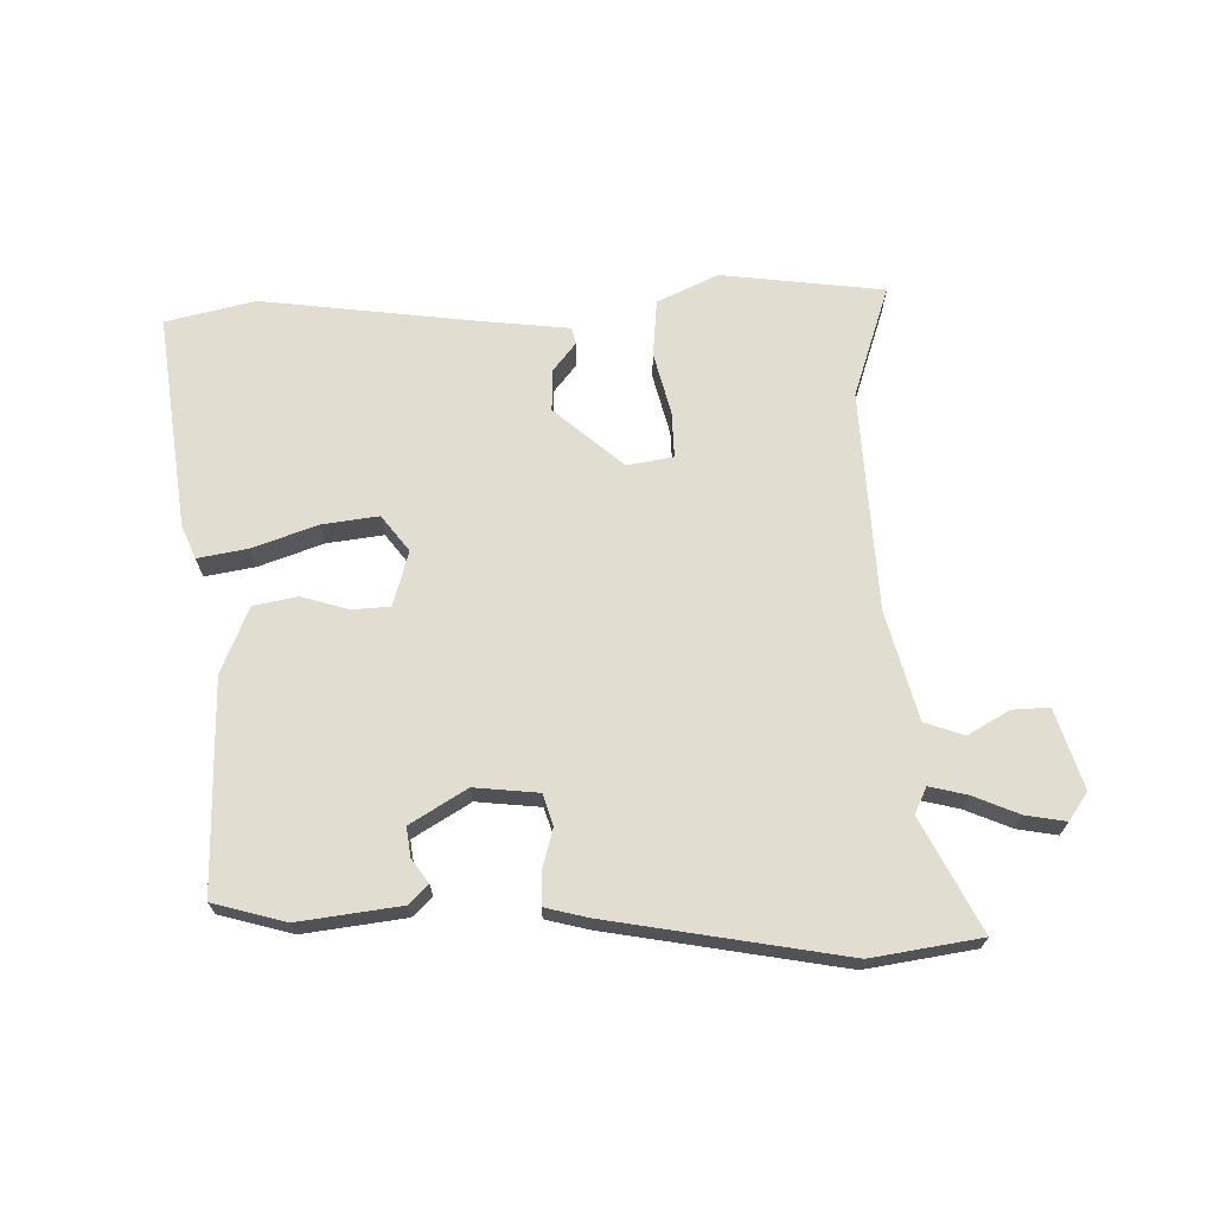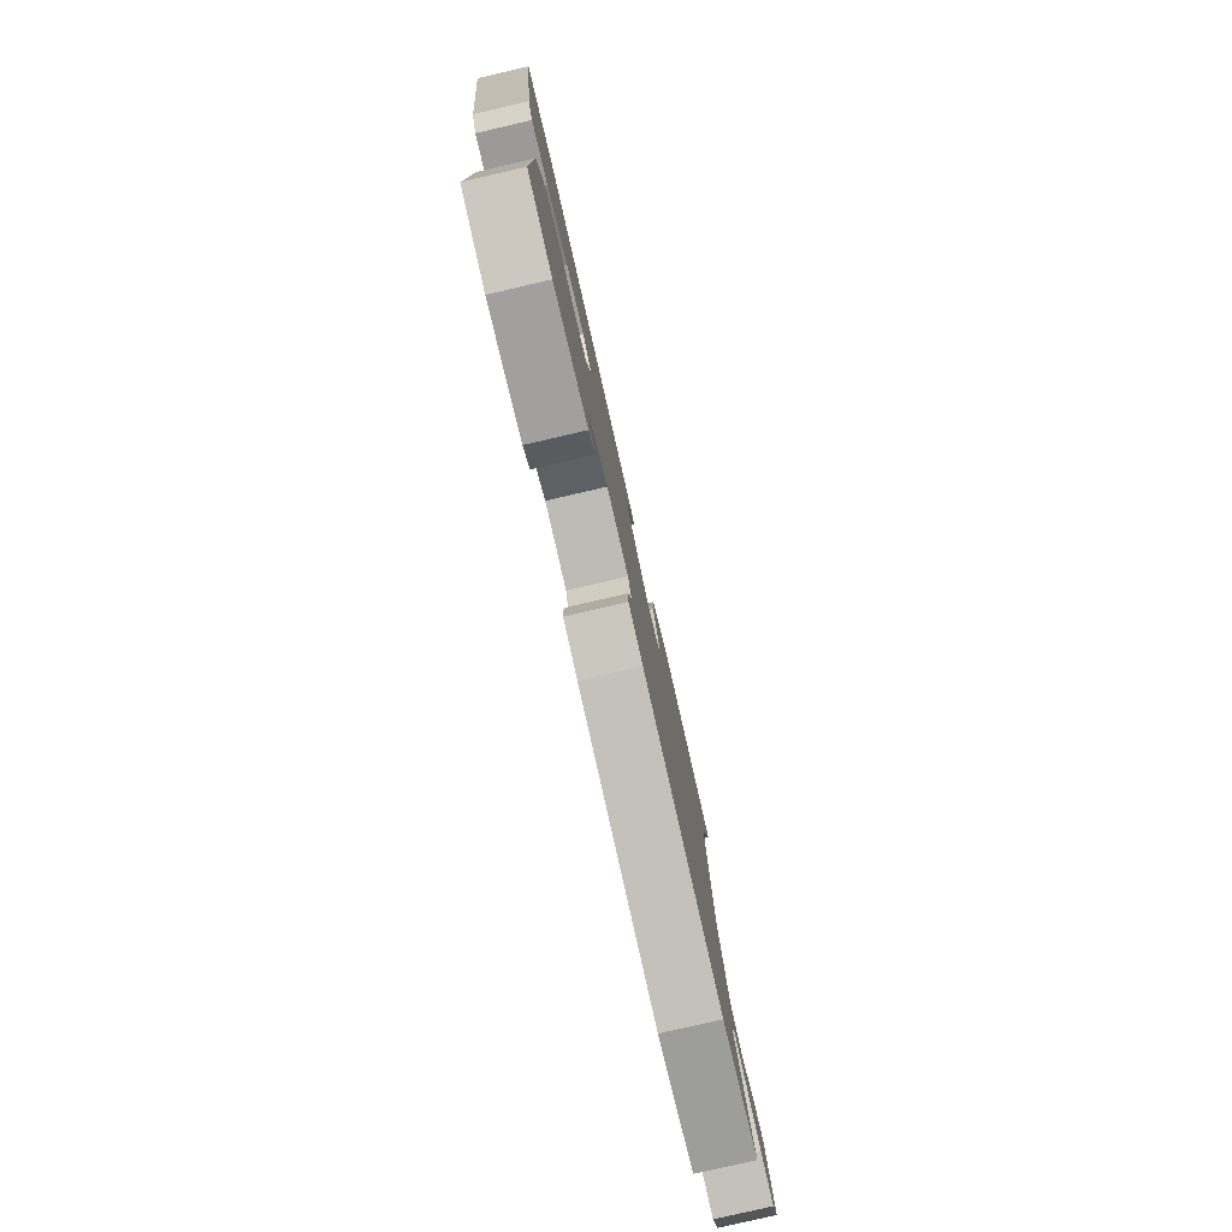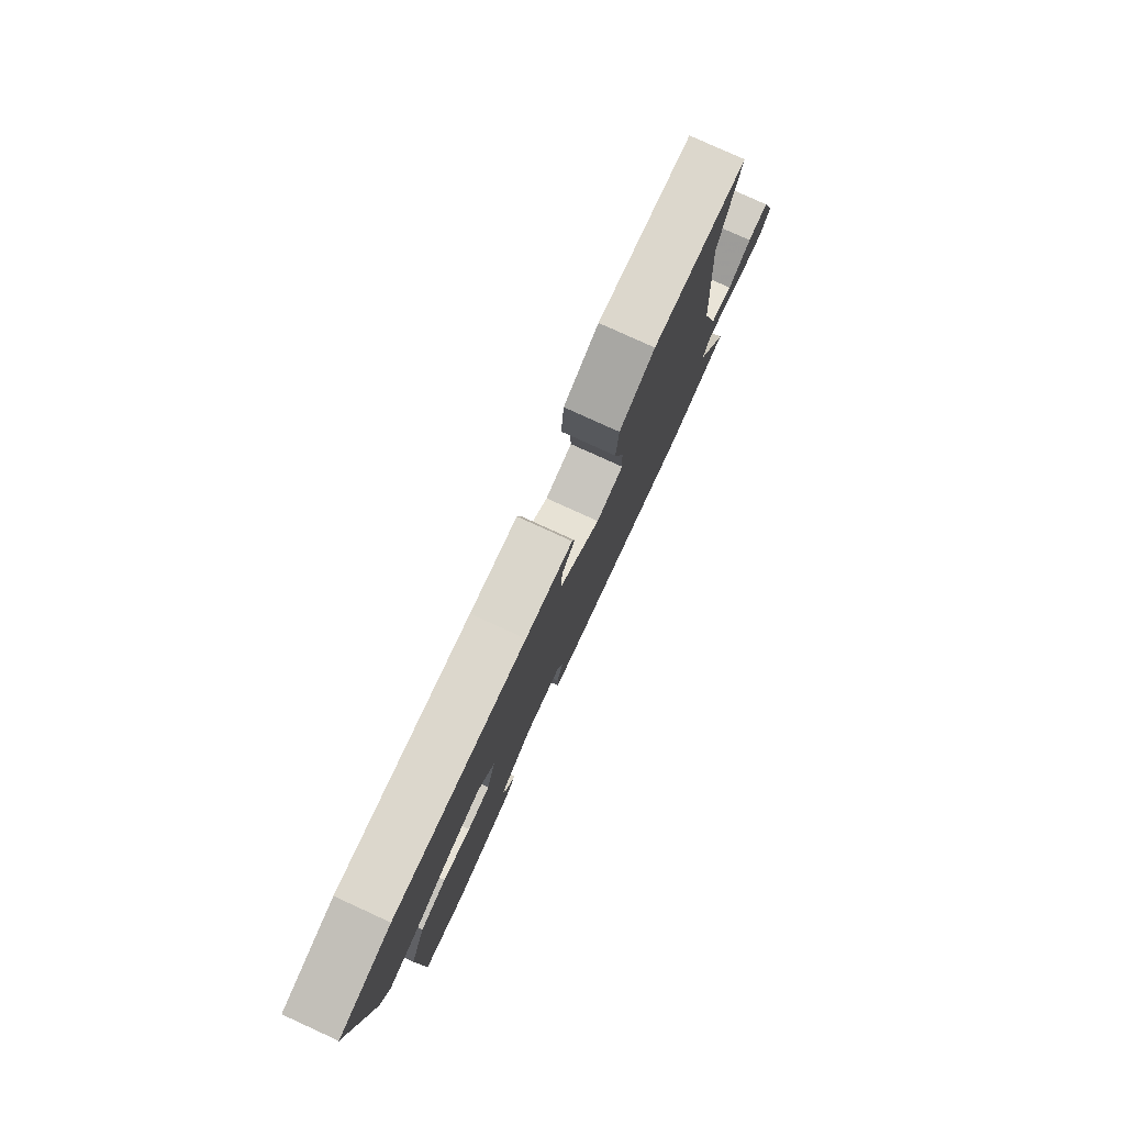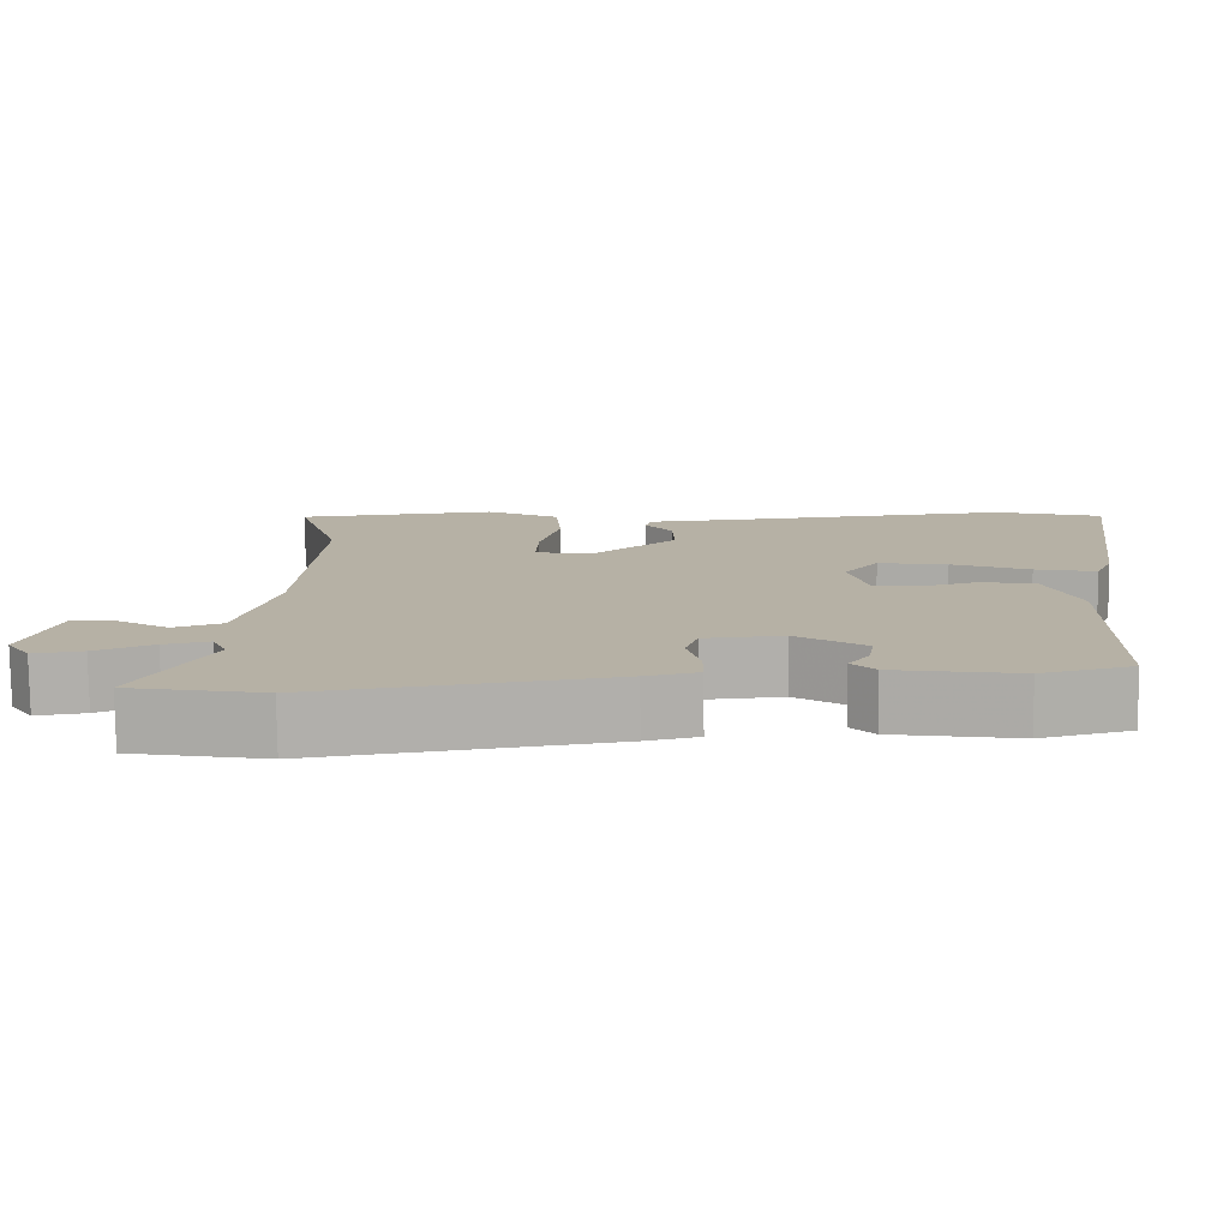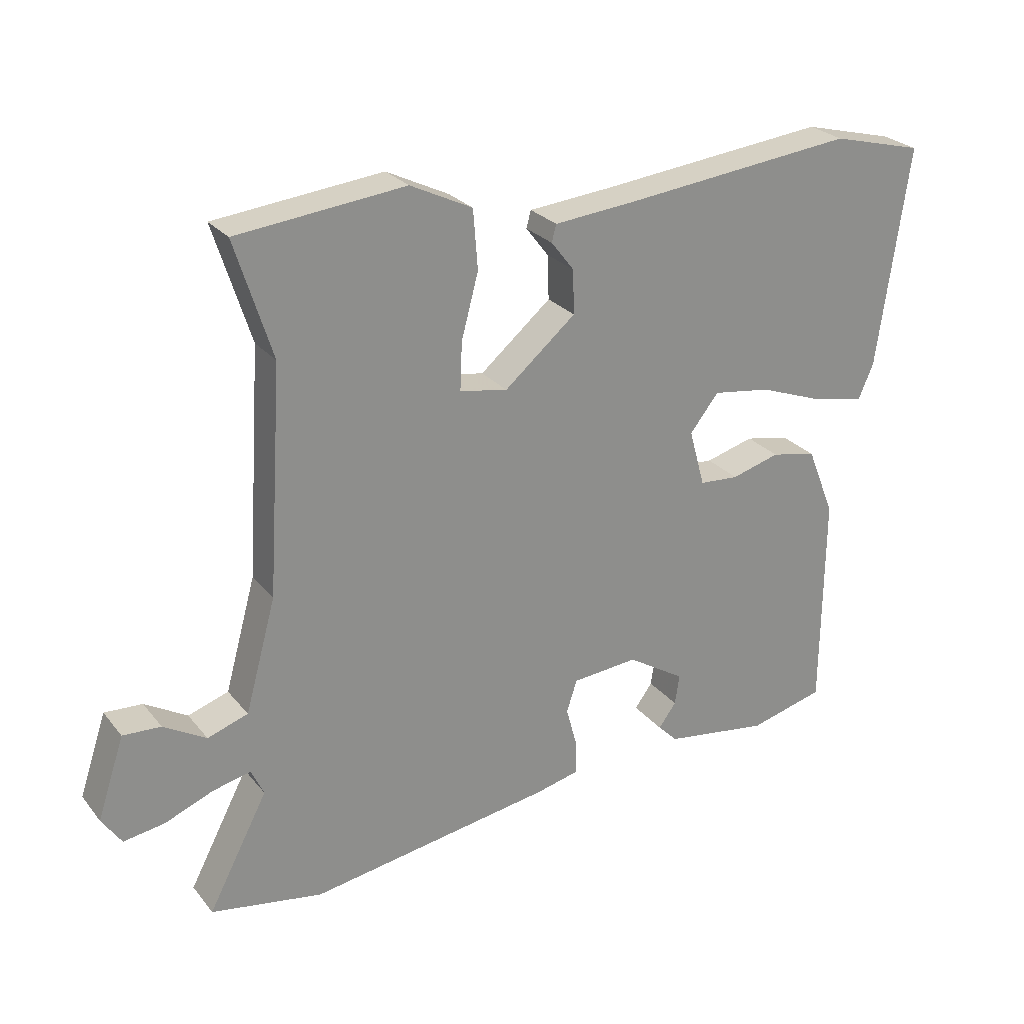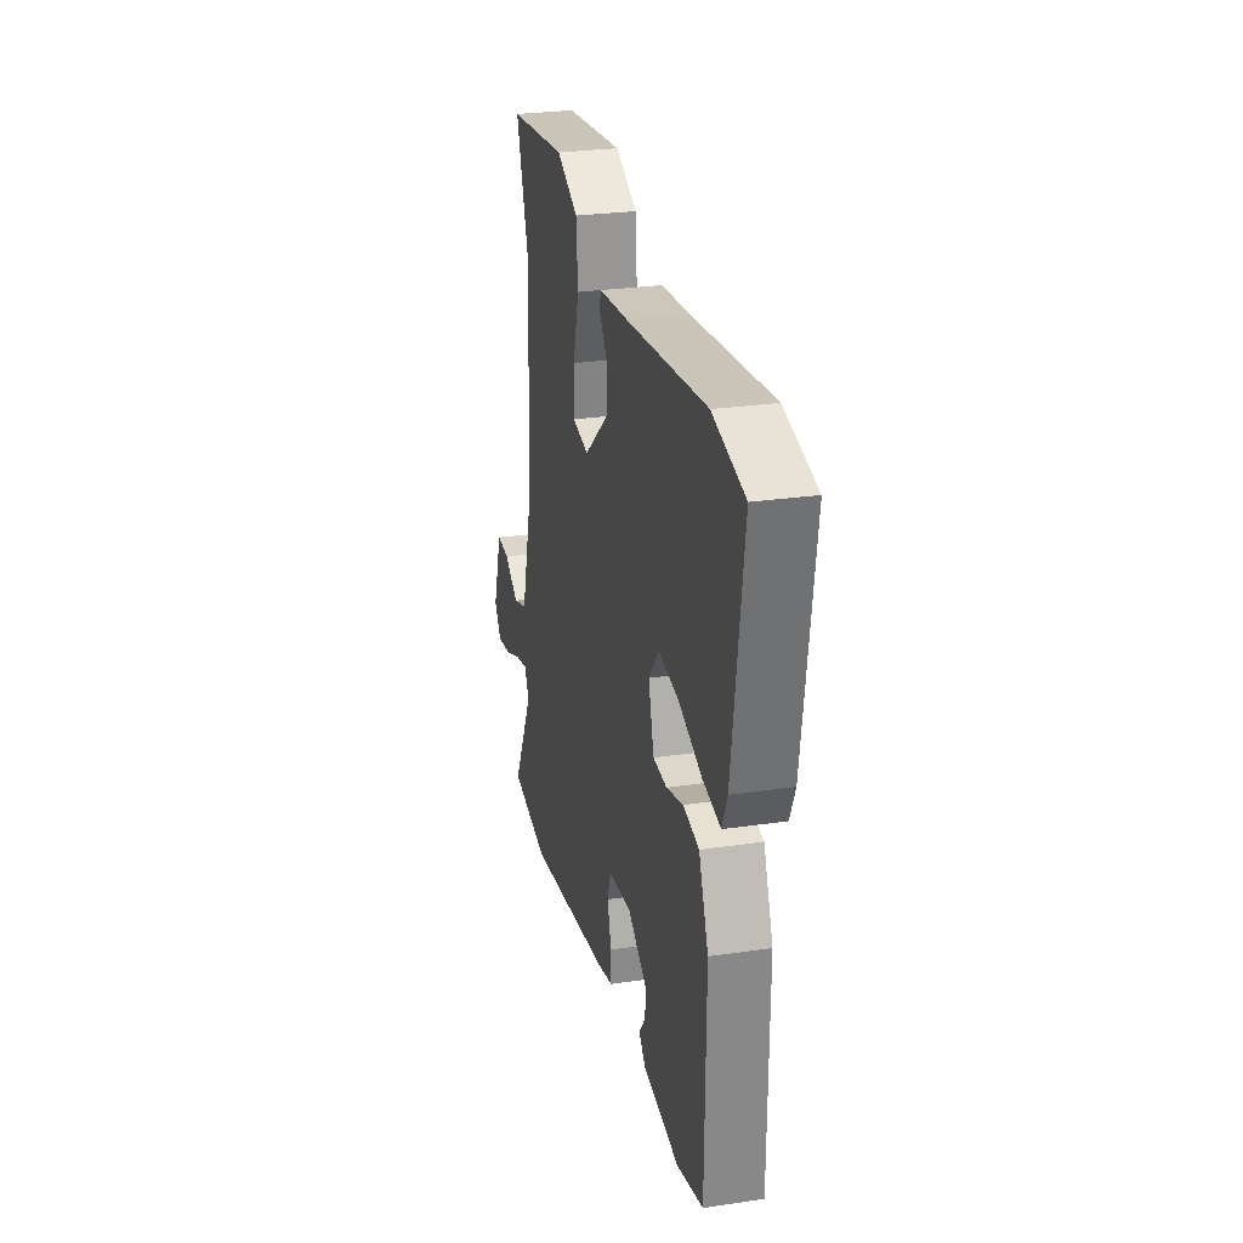
<metadata>
{"format":"obj","ext":"obj","renderer":"f3d","projection":"perspective","resolution":1024,"background":"white","views":[{"elev":68.5,"azim":179.5,"up":"+Y"},{"elev":-79.5,"azim":103.0,"up":"+Z"},{"elev":79.1,"azim":114.5,"up":"+Z"},{"elev":-77.9,"azim":0.5,"up":"+Z"},{"elev":25.7,"azim":-29.6,"up":"+Z"},{"elev":26.9,"azim":77.1,"up":"+Z"}]}
</metadata>
<code>
v -0.45 0.07 0.343
v -0.507 0.07 0.522
v -0.25 0.07 0.55
v -0.155 0.07 0.504
v -0.148 0.07 0.414
v -0.174 0.07 0.316
v -0.177 0.07 0.243
v -0.104 0.07 0.23
v 0.005 0.07 0.322
v 0.003 0.07 0.389
v -0.032 0.07 0.434
v -0.025 0.07 0.46
v 0.102 0.07 0.472
v 0.455 0.07 0.511
v 0.595 0.07 0.476
v 0.547 0.07 0.139
v 0.524 0.07 0.086
v 0.445 0.07 0.101
v 0.345 0.07 0.138
v 0.256 0.07 0.151
v 0.212 0.07 0.095
v 0.236 0.07 0.008
v 0.296 0.07 0.004
v 0.37 0.07 0.025
v 0.439 0.07 0.011
v 0.481 0.07 -0.094
v 0.478 0.07 -0.426
v 0.363 0.07 -0.456
v 0.203 0.07 -0.433
v 0.173 0.07 -0.403
v 0.2 0.07 -0.366
v 0.207 0.07 -0.32
v 0.119 0.07 -0.265
v 0.018 0.07 -0.274
v 0.002 0.07 -0.323
v 0.019 0.07 -0.386
v 0.019 0.07 -0.437
v -0.048 0.07 -0.453
v -0.421 0.07 -0.513
v -0.592 0.07 -0.484
v -0.501 0.07 -0.31
v -0.52 0.07 -0.269
v -0.578 0.07 -0.282
v -0.652 0.07 -0.312
v -0.715 0.07 -0.322
v -0.745 0.07 -0.278
v -0.704 0.07 -0.154
v -0.646 0.07 -0.157
v -0.581 0.07 -0.195
v -0.519 0.07 -0.174
v -0.472 0.07 -0.003
v -0.45 0 0.343
v -0.507 0 0.522
v -0.25 0 0.55
v -0.155 0 0.504
v -0.148 0 0.414
v -0.174 0 0.316
v -0.177 0 0.243
v -0.104 0 0.23
v 0.005 0 0.322
v 0.003 0 0.389
v -0.032 0 0.434
v -0.025 0 0.46
v 0.102 0 0.472
v 0.455 0 0.511
v 0.595 0 0.476
v 0.547 0 0.139
v 0.524 0 0.086
v 0.445 0 0.101
v 0.345 0 0.138
v 0.256 0 0.151
v 0.212 0 0.095
v 0.236 0 0.008
v 0.296 0 0.004
v 0.37 0 0.025
v 0.439 0 0.011
v 0.481 0 -0.094
v 0.478 0 -0.426
v 0.363 0 -0.456
v 0.203 0 -0.433
v 0.173 0 -0.403
v 0.2 0 -0.366
v 0.207 0 -0.32
v 0.119 0 -0.265
v 0.018 0 -0.274
v 0.002 0 -0.323
v 0.019 0 -0.386
v 0.019 0 -0.437
v -0.048 0 -0.453
v -0.421 0 -0.513
v -0.592 0 -0.484
v -0.501 0 -0.31
v -0.52 0 -0.269
v -0.578 0 -0.282
v -0.652 0 -0.312
v -0.715 0 -0.322
v -0.745 0 -0.278
v -0.704 0 -0.154
v -0.646 0 -0.157
v -0.581 0 -0.195
v -0.519 0 -0.174
v -0.472 0 -0.003
f 46 47 48 49
f 46 49 50
f 43 44 45 46
f 42 43 46 50
f 41 42 50 51
f 39 40 41
f 38 39 41 51
f 35 36 37 38
f 34 35 38 51
f 28 29 30 31
f 28 31 32
f 27 28 32
f 26 27 32 33
f 23 24 25 26
f 22 23 26 33
f 16 17 18 19
f 16 19 20
f 13 14 15 16
f 13 16 20
f 10 11 12 13
f 9 10 13 20
f 8 9 20 21
f 3 4 5 6
f 1 2 3 6
f 1 6 7
f 51 1 7
f 22 33 34 51
f 21 22 51
f 7 8 21 51
f 100 99 98 97
f 101 100 97
f 97 96 95 94
f 101 97 94 93
f 102 101 93 92
f 92 91 90
f 102 92 90 89
f 89 88 87 86
f 102 89 86 85
f 82 81 80 79
f 83 82 79
f 83 79 78
f 84 83 78 77
f 77 76 75 74
f 84 77 74 73
f 70 69 68 67
f 71 70 67
f 67 66 65 64
f 71 67 64
f 64 63 62 61
f 71 64 61 60
f 72 71 60 59
f 57 56 55 54
f 57 54 53 52
f 58 57 52
f 58 52 102
f 102 85 84 73
f 102 73 72
f 102 72 59 58
f 1 52 53 2
f 2 53 54 3
f 3 54 55 4
f 4 55 56 5
f 5 56 57 6
f 6 57 58 7
f 7 58 59 8
f 8 59 60 9
f 9 60 61 10
f 10 61 62 11
f 11 62 63 12
f 12 63 64 13
f 13 64 65 14
f 14 65 66 15
f 15 66 67 16
f 16 67 68 17
f 17 68 69 18
f 18 69 70 19
f 19 70 71 20
f 20 71 72 21
f 21 72 73 22
f 22 73 74 23
f 23 74 75 24
f 24 75 76 25
f 25 76 77 26
f 26 77 78 27
f 27 78 79 28
f 28 79 80 29
f 29 80 81 30
f 30 81 82 31
f 31 82 83 32
f 32 83 84 33
f 33 84 85 34
f 34 85 86 35
f 35 86 87 36
f 36 87 88 37
f 37 88 89 38
f 38 89 90 39
f 39 90 91 40
f 40 91 92 41
f 41 92 93 42
f 42 93 94 43
f 43 94 95 44
f 44 95 96 45
f 45 96 97 46
f 46 97 98 47
f 47 98 99 48
f 48 99 100 49
f 49 100 101 50
f 50 101 102 51
f 51 102 52 1

</code>
